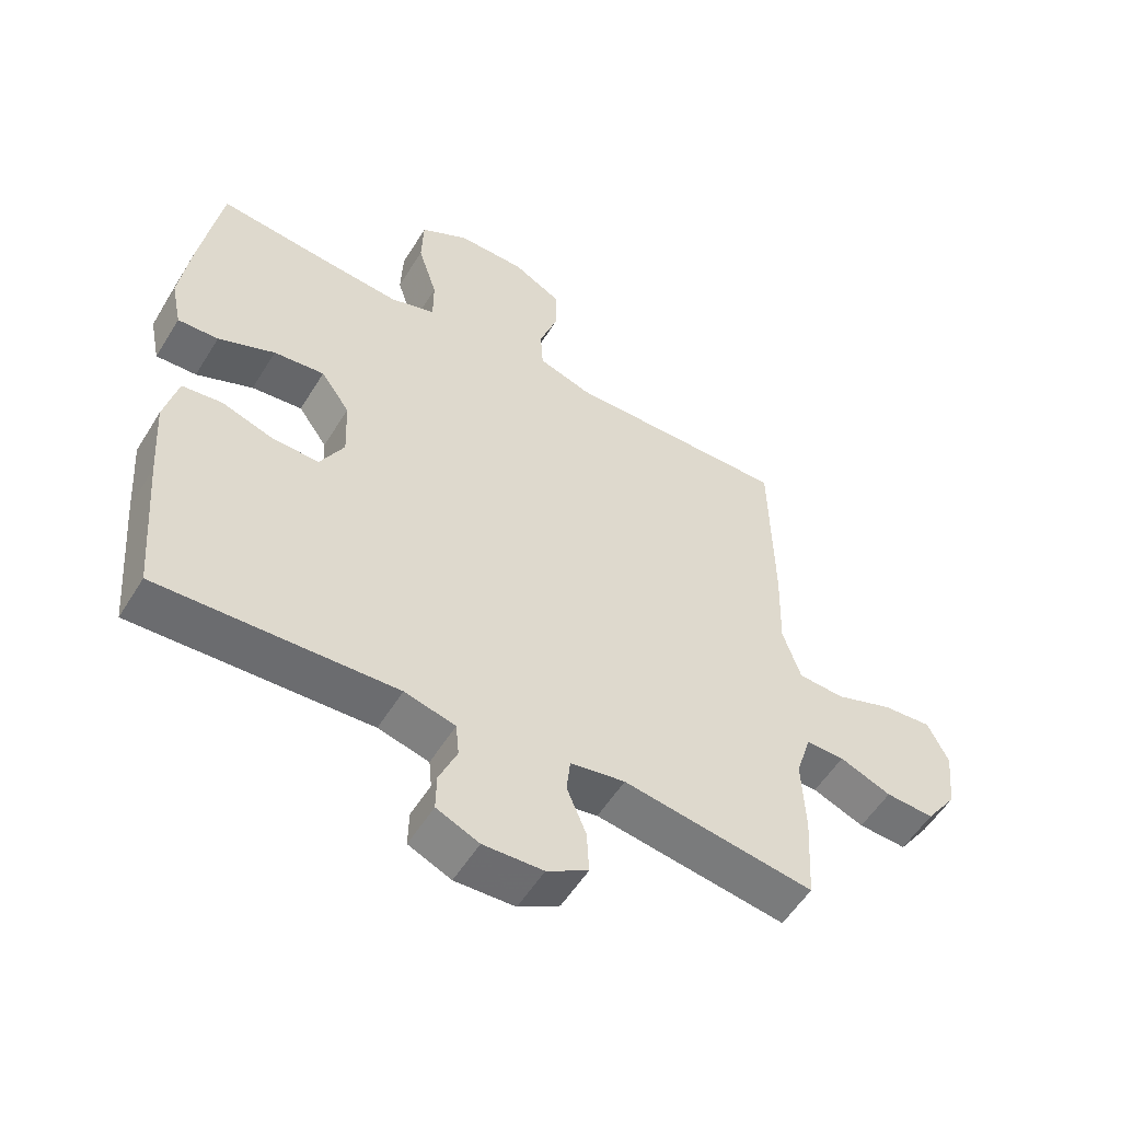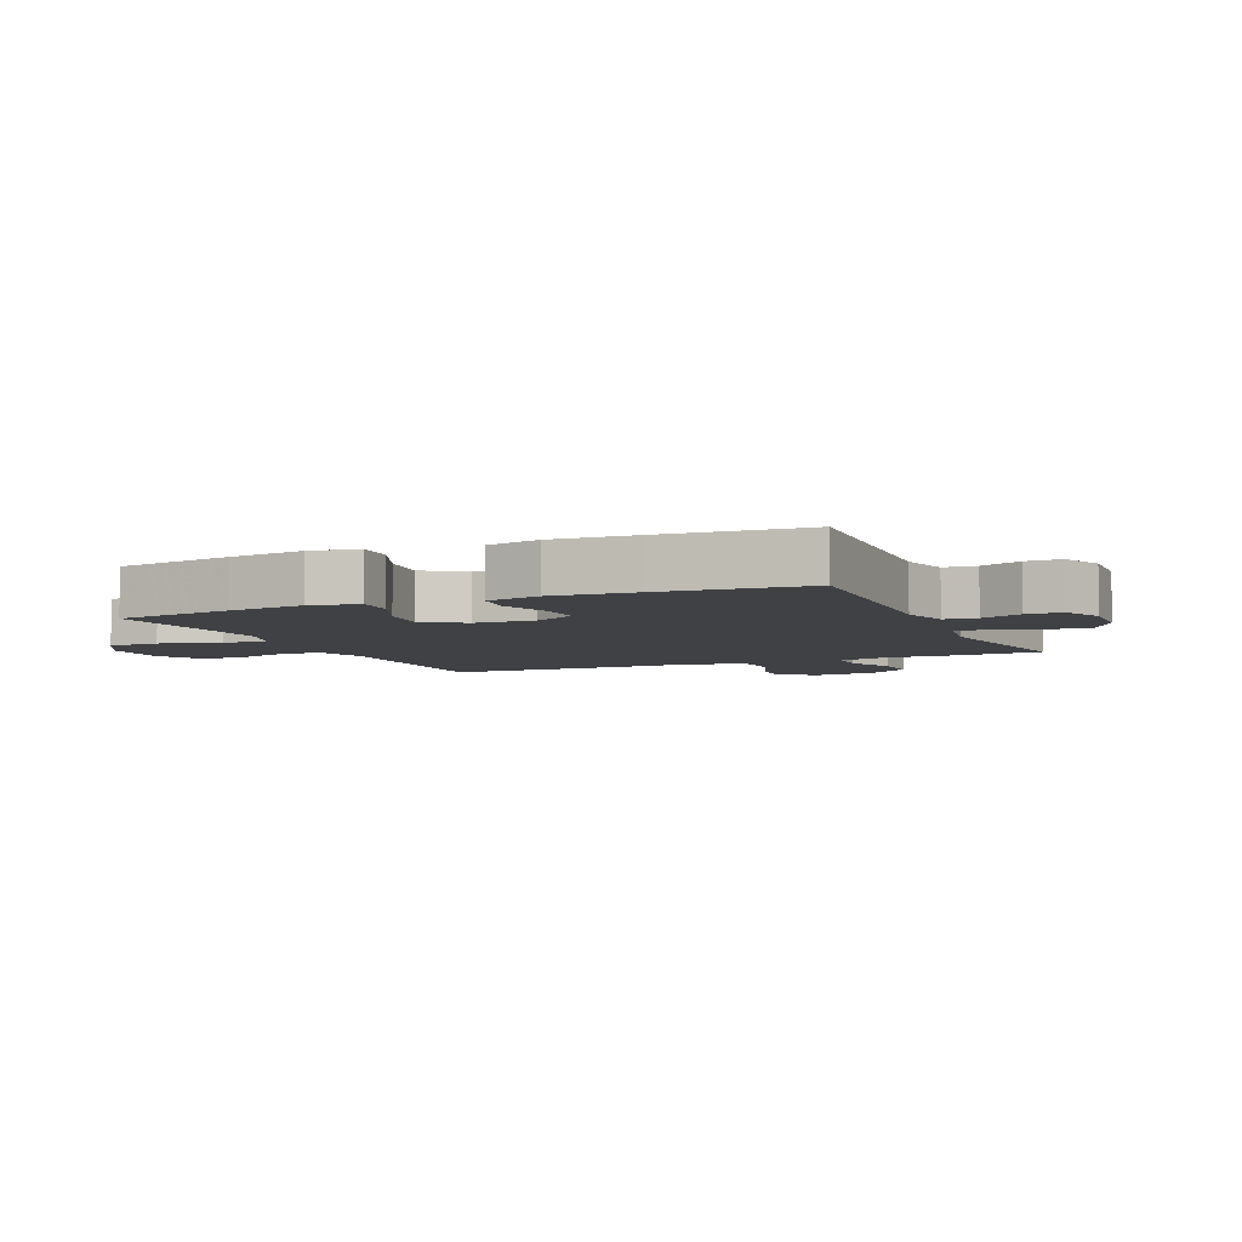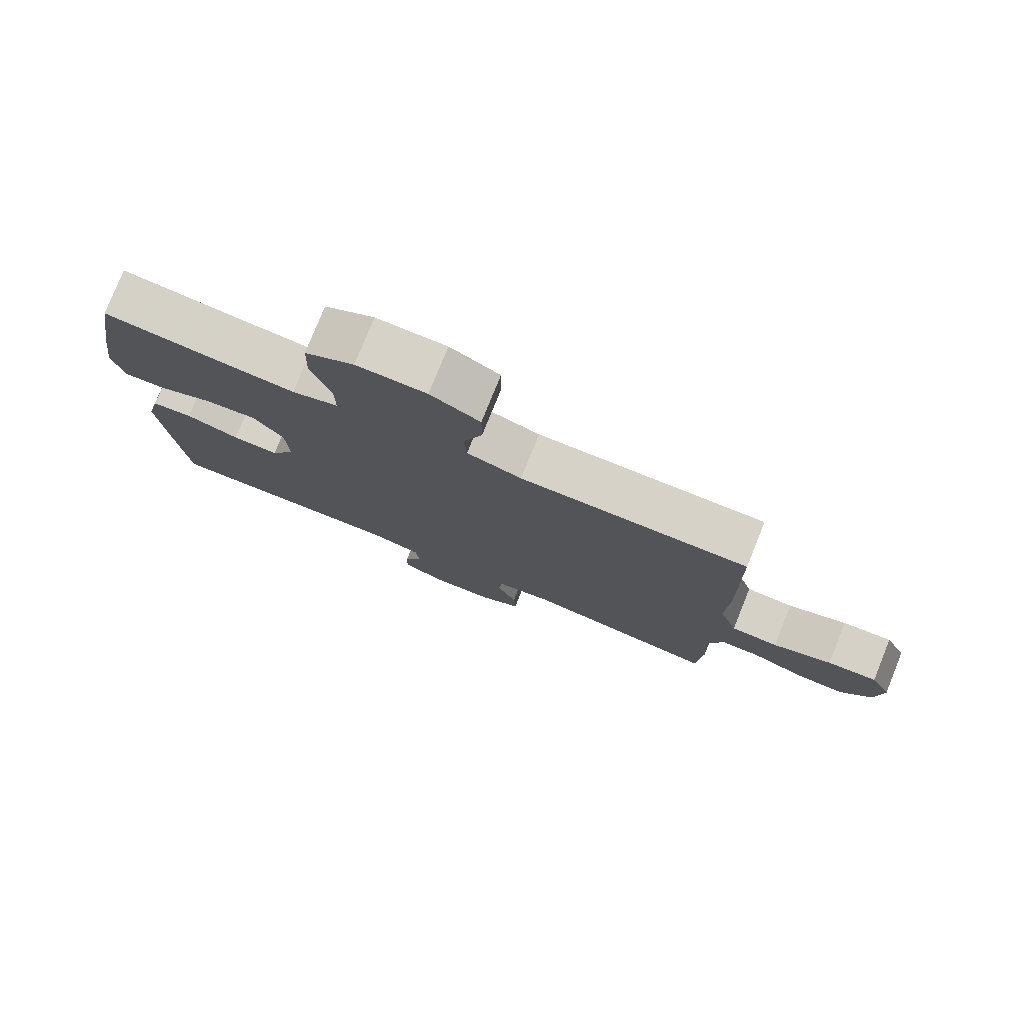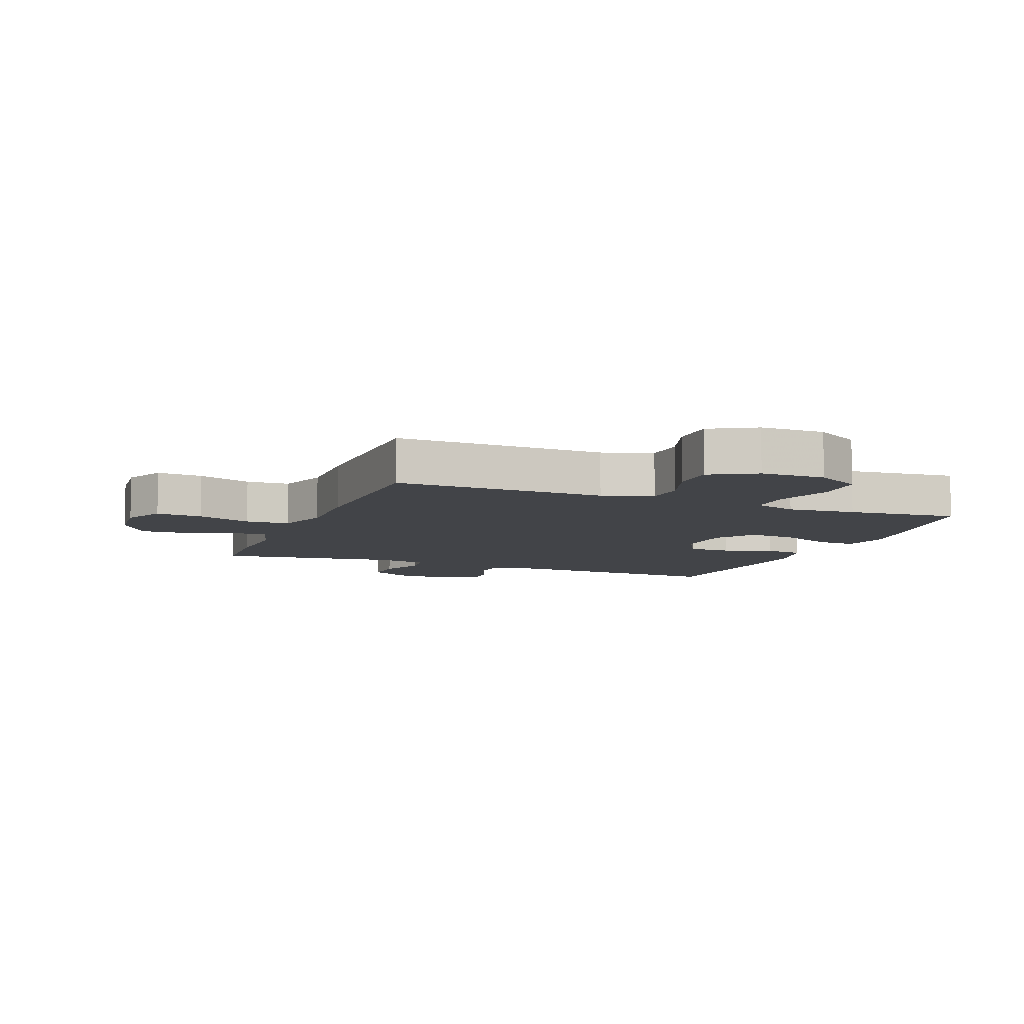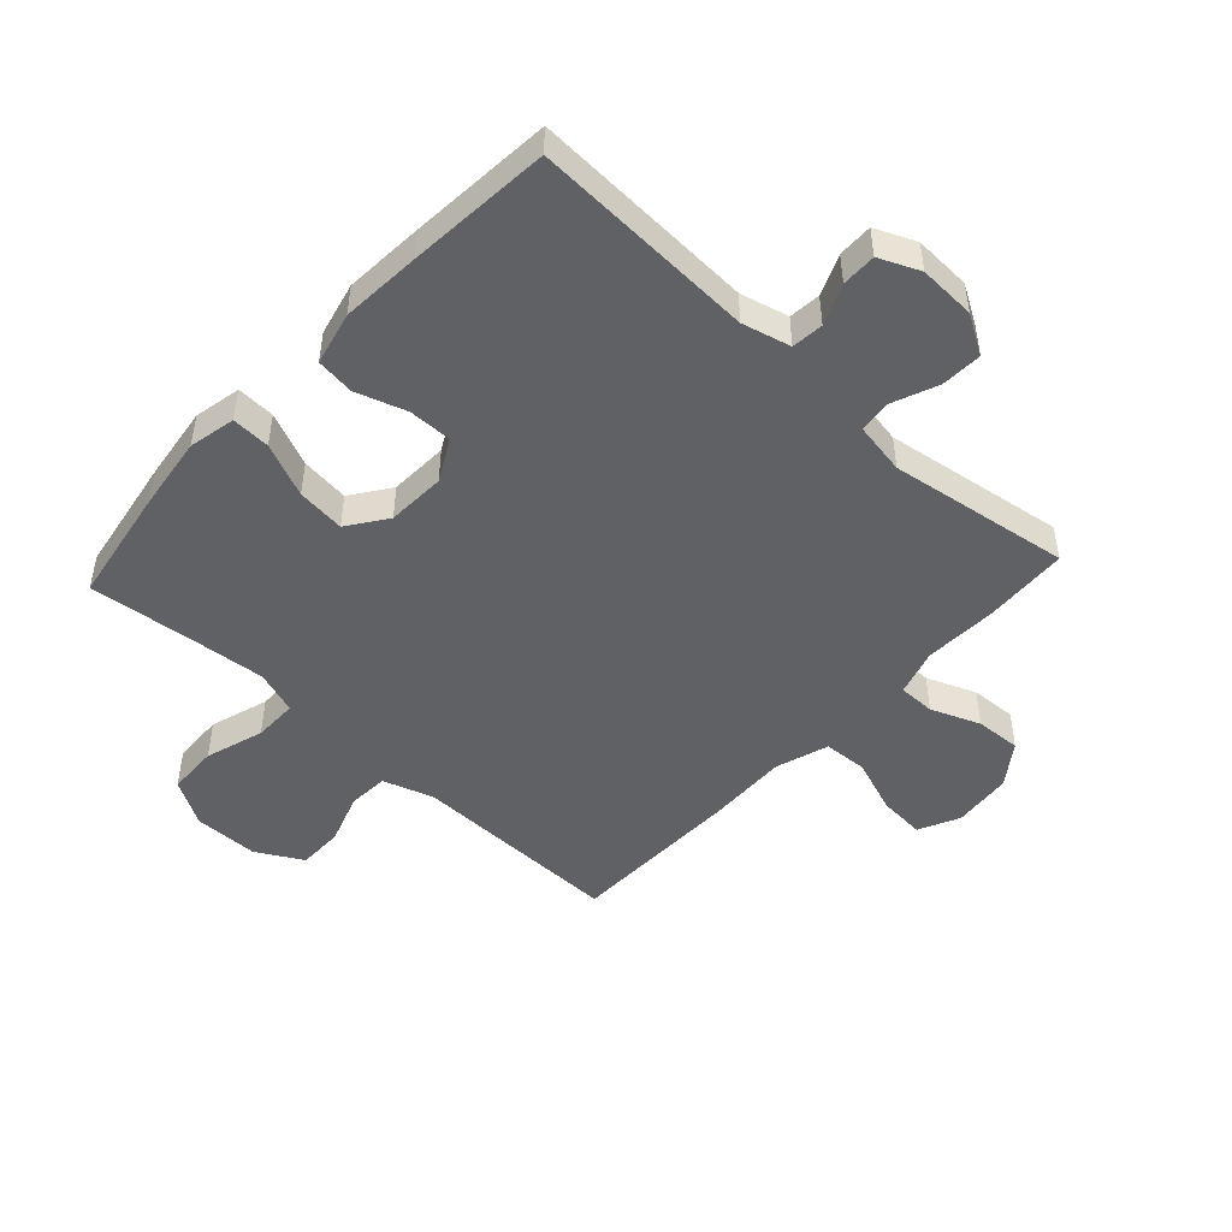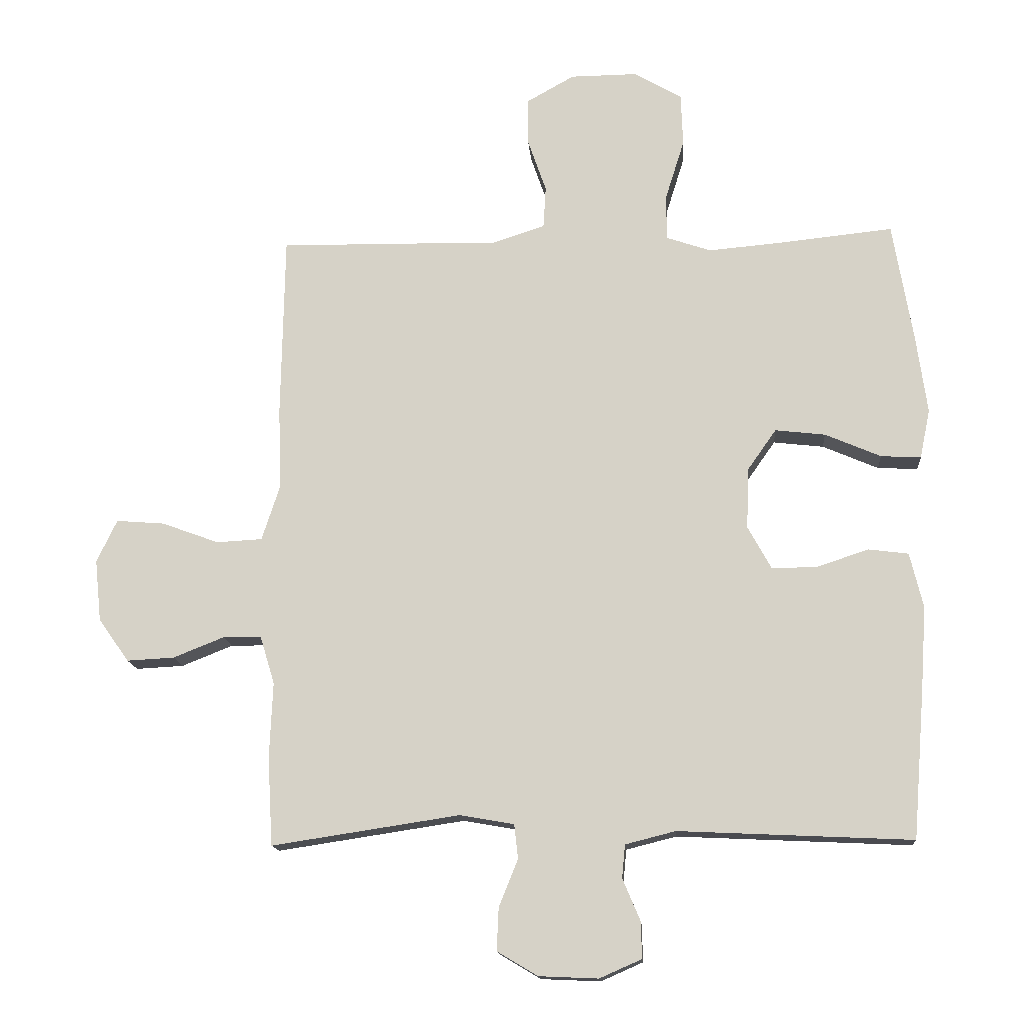
<metadata>
{"format":"obj","ext":"obj","renderer":"f3d","projection":"perspective","resolution":1024,"background":"white","views":[{"elev":-54.9,"azim":148.8,"up":"+Z"},{"elev":-5.6,"azim":113.5,"up":"+Y"},{"elev":78.5,"azim":-158.0,"up":"+Z"},{"elev":-8.1,"azim":-21.7,"up":"+Y"},{"elev":-48.1,"azim":137.3,"up":"+Y"},{"elev":-14.6,"azim":4.3,"up":"+Z"}]}
</metadata>
<code>
v 0.5 0.07 0.5
v 0.532 0.07 0.31
v 0.549 0.07 0.187
v 0.533 0.07 0.11
v 0.47 0.07 0.113
v 0.382 0.07 0.151
v 0.303 0.07 0.16
v 0.258 0.07 0.096
v 0.254 0.07 0
v 0.291 0.07 -0.068
v 0.362 0.07 -0.067
v 0.444 0.07 -0.04
v 0.507 0.07 -0.048
v 0.528 0.07 -0.135
v 0.519 0.07 -0.266
v 0.5 0.07 -0.5
v 0.132 0.07 -0.483
v 0.053 0.07 -0.503
v 0.048 0.07 -0.555
v 0.076 0.07 -0.621
v 0.077 0.07 -0.678
v 0.011 0.07 -0.707
v -0.082 0.07 -0.703
v -0.146 0.07 -0.665
v -0.143 0.07 -0.598
v -0.113 0.07 -0.524
v -0.119 0.07 -0.47
v -0.204 0.07 -0.455
v -0.5 0.07 -0.5
v -0.508 0.07 -0.362
v -0.503 0.07 -0.242
v -0.526 0.07 -0.166
v -0.586 0.07 -0.166
v -0.666 0.07 -0.198
v -0.741 0.07 -0.202
v -0.789 0.07 -0.134
v -0.799 0.07 -0.037
v -0.767 0.07 0.03
v -0.691 0.07 0.024
v -0.601 0.07 -0.009
v -0.529 0.07 -0.005
v -0.501 0.07 0.081
v -0.505 0.07 0.214
v -0.5 0.07 0.5
v -0.28 0.07 0.497
v -0.153 0.07 0.495
v -0.07 0.07 0.522
v -0.066 0.07 0.588
v -0.095 0.07 0.672
v -0.095 0.07 0.747
v -0.02 0.07 0.789
v 0.086 0.07 0.79
v 0.161 0.07 0.746
v 0.164 0.07 0.663
v 0.134 0.07 0.567
v 0.134 0.07 0.495
v 0.205 0.07 0.471
v 0.318 0.07 0.481
v 0.5 0 0.5
v 0.532 0 0.31
v 0.549 0 0.187
v 0.533 0 0.11
v 0.47 0 0.113
v 0.382 0 0.151
v 0.303 0 0.16
v 0.258 0 0.096
v 0.254 0 0
v 0.291 0 -0.068
v 0.362 0 -0.067
v 0.444 0 -0.04
v 0.507 0 -0.048
v 0.528 0 -0.135
v 0.519 0 -0.266
v 0.5 0 -0.5
v 0.132 0 -0.483
v 0.053 0 -0.503
v 0.048 0 -0.555
v 0.076 0 -0.621
v 0.077 0 -0.678
v 0.011 0 -0.707
v -0.082 0 -0.703
v -0.146 0 -0.665
v -0.143 0 -0.598
v -0.113 0 -0.524
v -0.119 0 -0.47
v -0.204 0 -0.455
v -0.5 0 -0.5
v -0.508 0 -0.362
v -0.503 0 -0.242
v -0.526 0 -0.166
v -0.586 0 -0.166
v -0.666 0 -0.198
v -0.741 0 -0.202
v -0.789 0 -0.134
v -0.799 0 -0.037
v -0.767 0 0.03
v -0.691 0 0.024
v -0.601 0 -0.009
v -0.529 0 -0.005
v -0.501 0 0.081
v -0.505 0 0.214
v -0.5 0 0.5
v -0.28 0 0.497
v -0.153 0 0.495
v -0.07 0 0.522
v -0.066 0 0.588
v -0.095 0 0.672
v -0.095 0 0.747
v -0.02 0 0.789
v 0.086 0 0.79
v 0.161 0 0.746
v 0.164 0 0.663
v 0.134 0 0.567
v 0.134 0 0.495
v 0.205 0 0.471
v 0.318 0 0.481
f 52 53 54 55
f 52 55 56
f 51 52 56
f 48 49 50 51
f 47 48 51 56
f 46 47 56 57
f 42 43 44 45
f 41 42 45 46
f 37 38 39 40
f 37 40 41
f 36 37 41
f 33 34 35 36
f 32 33 36 41
f 31 32 41 46
f 28 29 30 31
f 27 28 31 46
f 23 24 25 26
f 19 20 21 22
f 18 19 22 23
f 14 15 16 17
f 14 17 18
f 11 12 13 14
f 10 11 14 18
f 9 10 18 23
f 3 4 5 6
f 3 6 7
f 58 1 2 3
f 57 58 3 7
f 8 9 23 26
f 8 26 27 46
f 7 8 46 57
f 113 112 111 110
f 114 113 110
f 114 110 109
f 109 108 107 106
f 114 109 106 105
f 115 114 105 104
f 103 102 101 100
f 104 103 100 99
f 98 97 96 95
f 99 98 95
f 99 95 94
f 94 93 92 91
f 99 94 91 90
f 104 99 90 89
f 89 88 87 86
f 104 89 86 85
f 84 83 82 81
f 80 79 78 77
f 81 80 77 76
f 75 74 73 72
f 76 75 72
f 72 71 70 69
f 76 72 69 68
f 81 76 68 67
f 64 63 62 61
f 65 64 61
f 61 60 59 116
f 65 61 116 115
f 84 81 67 66
f 104 85 84 66
f 115 104 66 65
f 1 59 60 2
f 2 60 61 3
f 3 61 62 4
f 4 62 63 5
f 5 63 64 6
f 6 64 65 7
f 7 65 66 8
f 8 66 67 9
f 9 67 68 10
f 10 68 69 11
f 11 69 70 12
f 12 70 71 13
f 13 71 72 14
f 14 72 73 15
f 15 73 74 16
f 16 74 75 17
f 17 75 76 18
f 18 76 77 19
f 19 77 78 20
f 20 78 79 21
f 21 79 80 22
f 22 80 81 23
f 23 81 82 24
f 24 82 83 25
f 25 83 84 26
f 26 84 85 27
f 27 85 86 28
f 28 86 87 29
f 29 87 88 30
f 30 88 89 31
f 31 89 90 32
f 32 90 91 33
f 33 91 92 34
f 34 92 93 35
f 35 93 94 36
f 36 94 95 37
f 37 95 96 38
f 38 96 97 39
f 39 97 98 40
f 40 98 99 41
f 41 99 100 42
f 42 100 101 43
f 43 101 102 44
f 44 102 103 45
f 45 103 104 46
f 46 104 105 47
f 47 105 106 48
f 48 106 107 49
f 49 107 108 50
f 50 108 109 51
f 51 109 110 52
f 52 110 111 53
f 53 111 112 54
f 54 112 113 55
f 55 113 114 56
f 56 114 115 57
f 57 115 116 58
f 58 116 59 1

</code>
